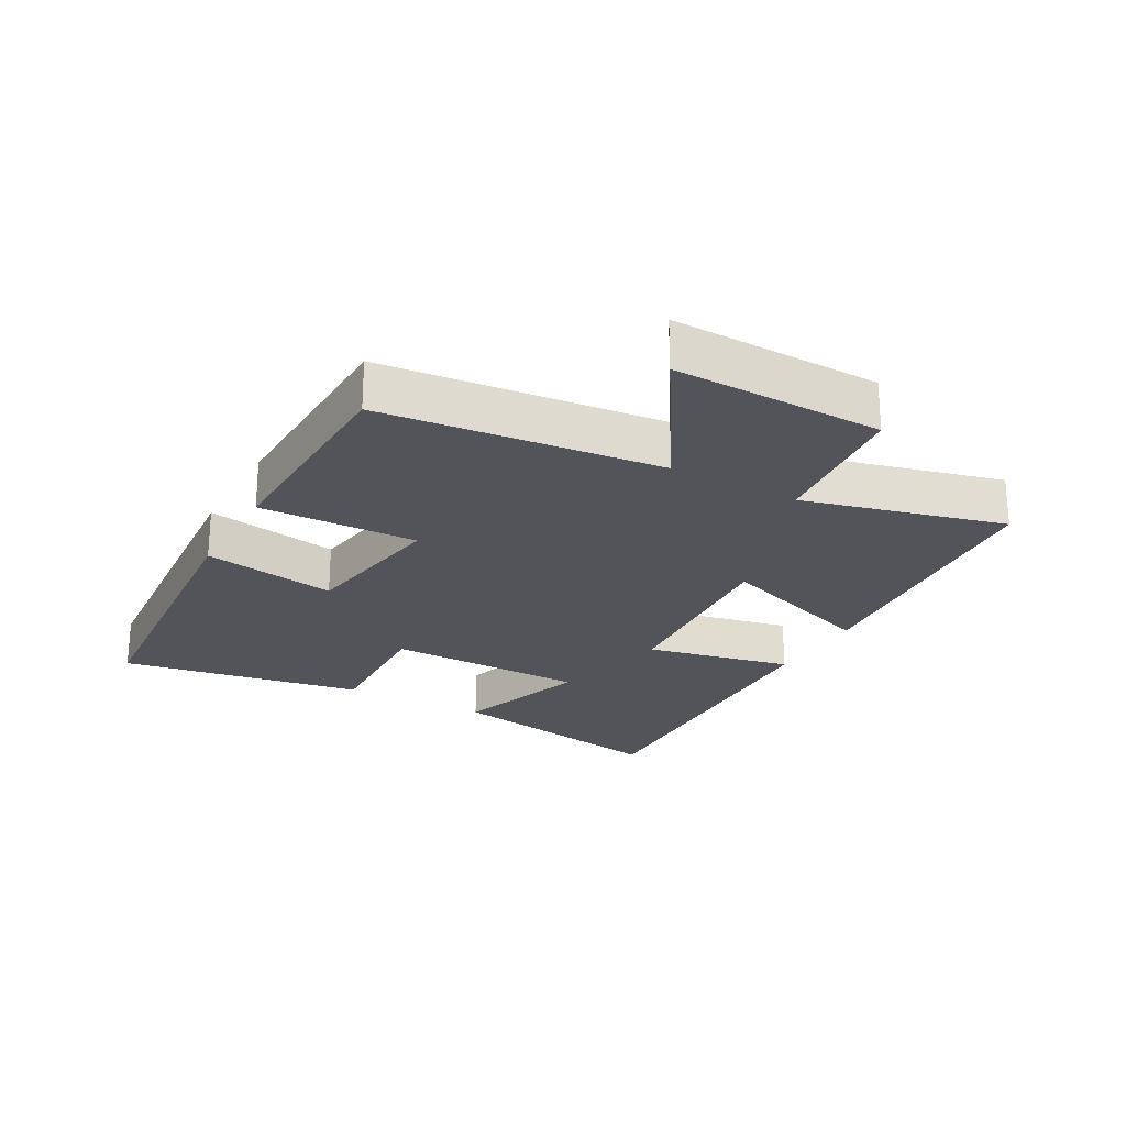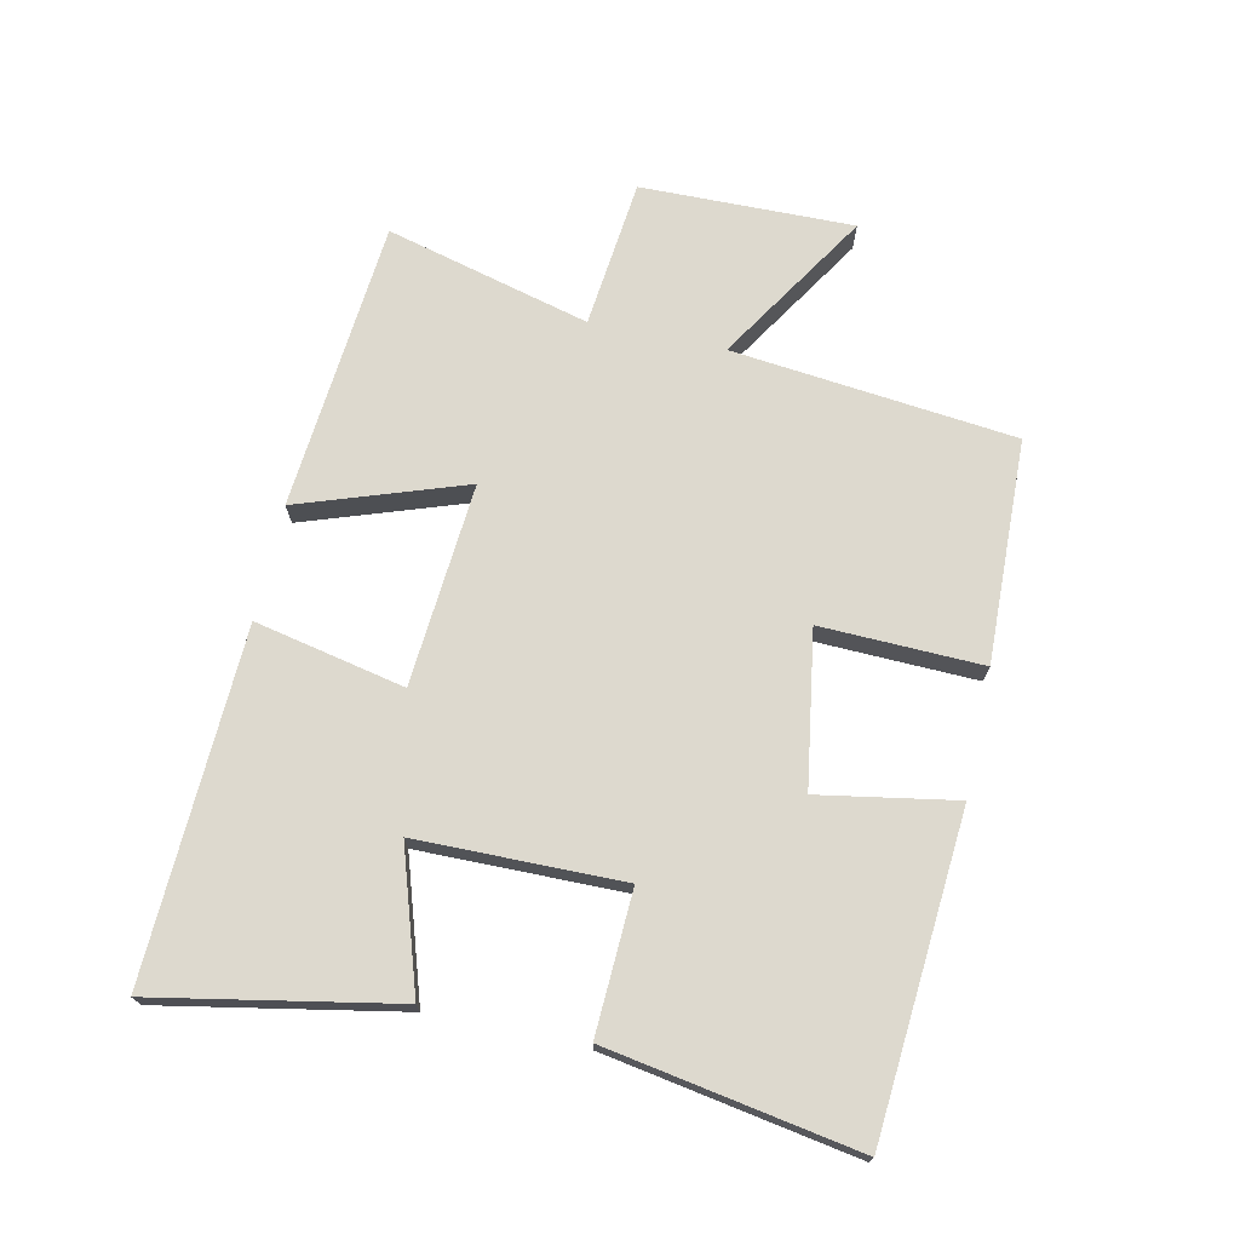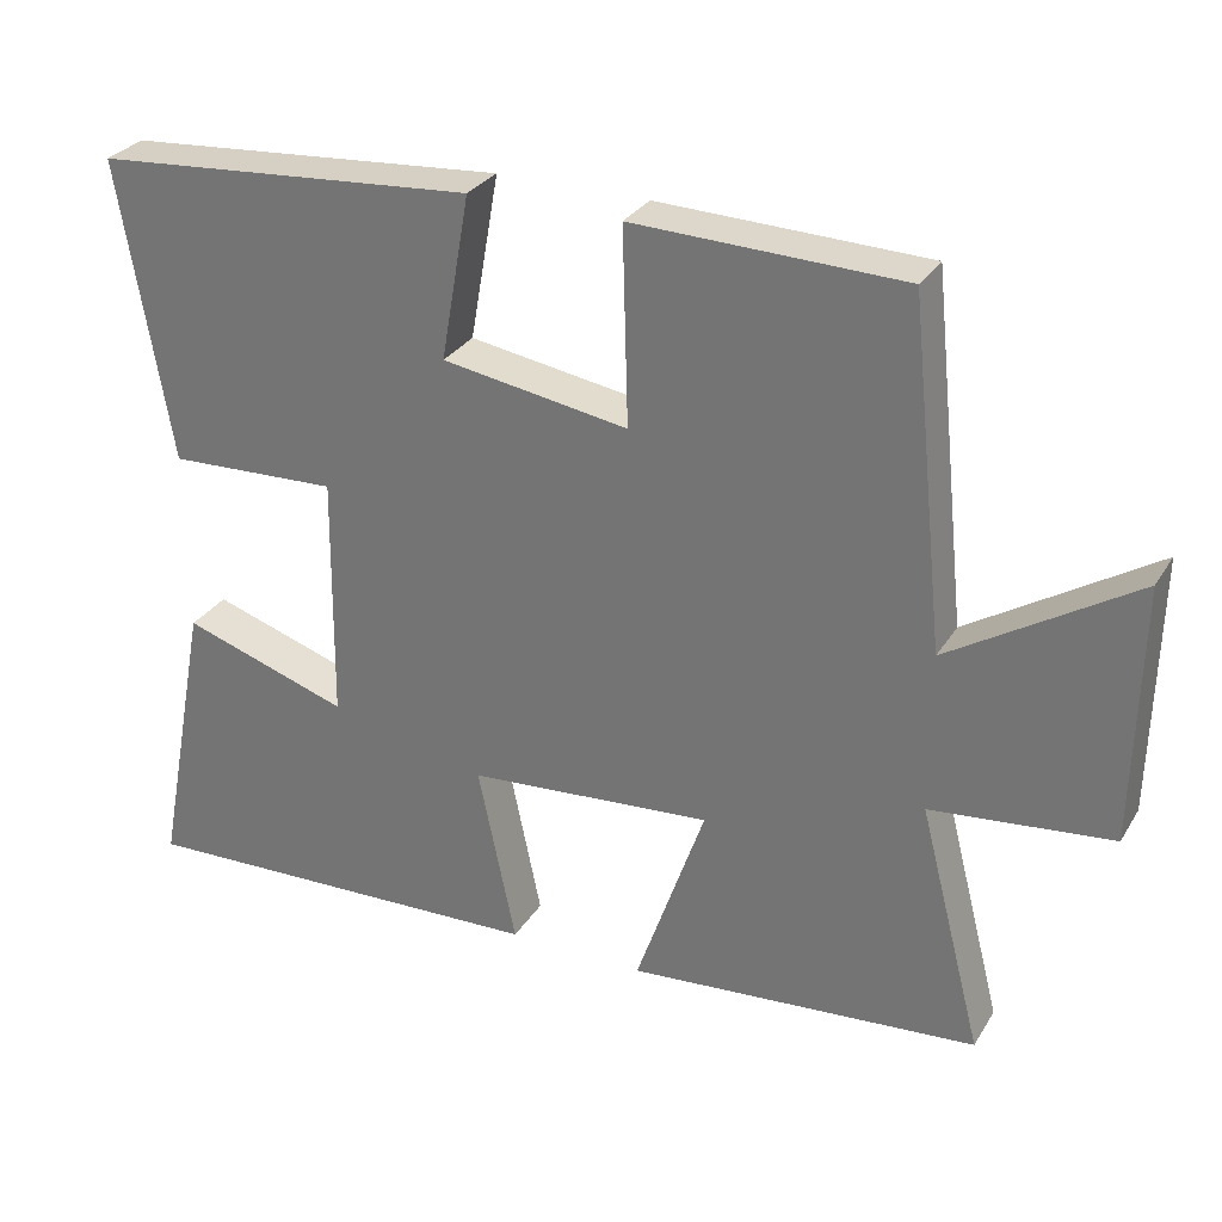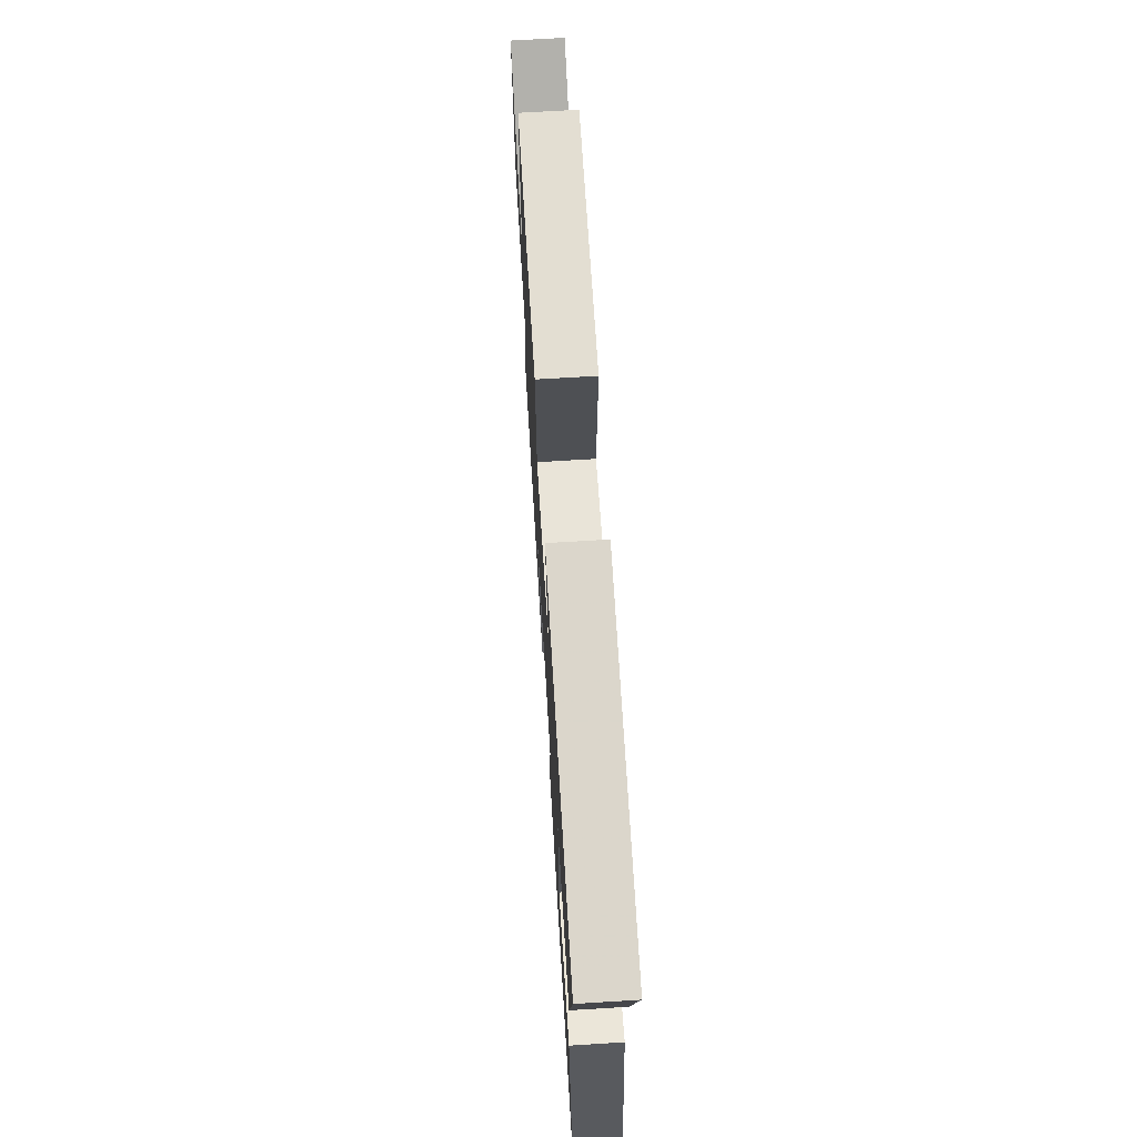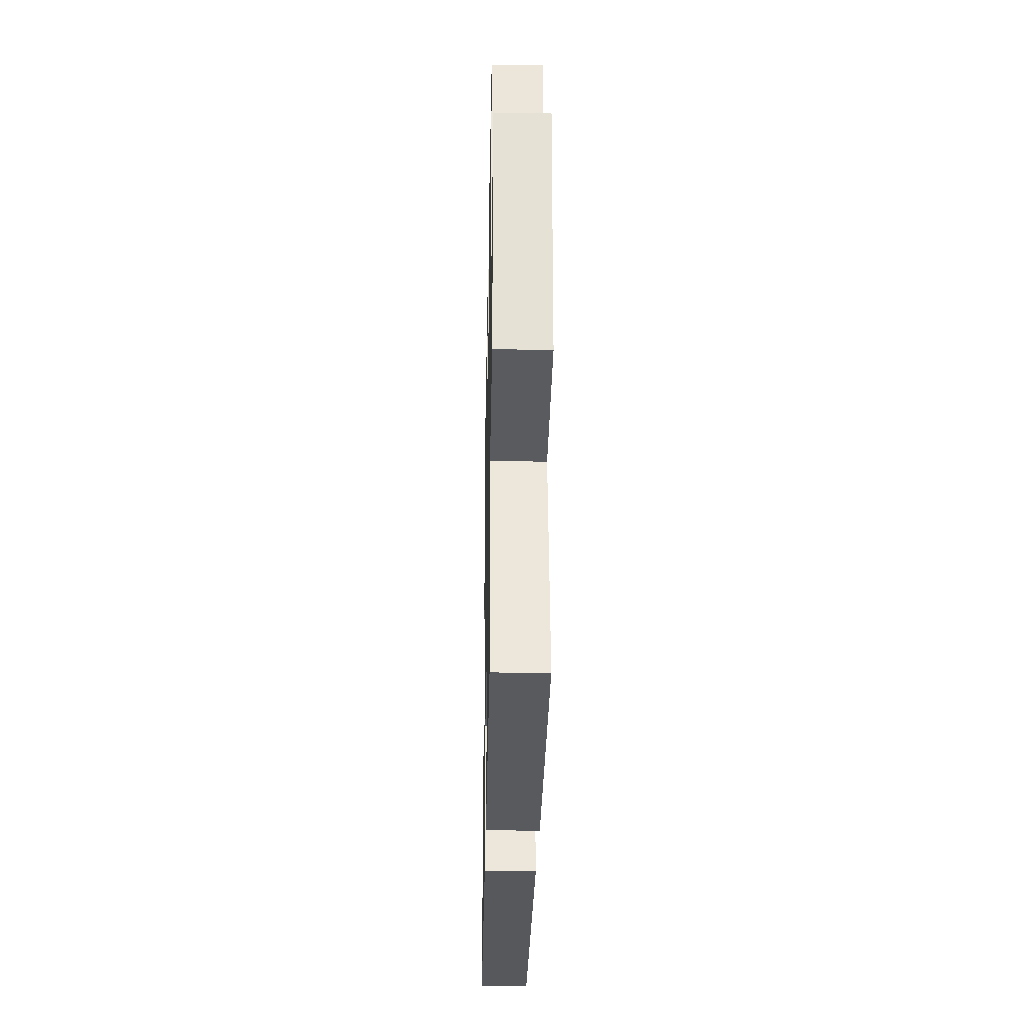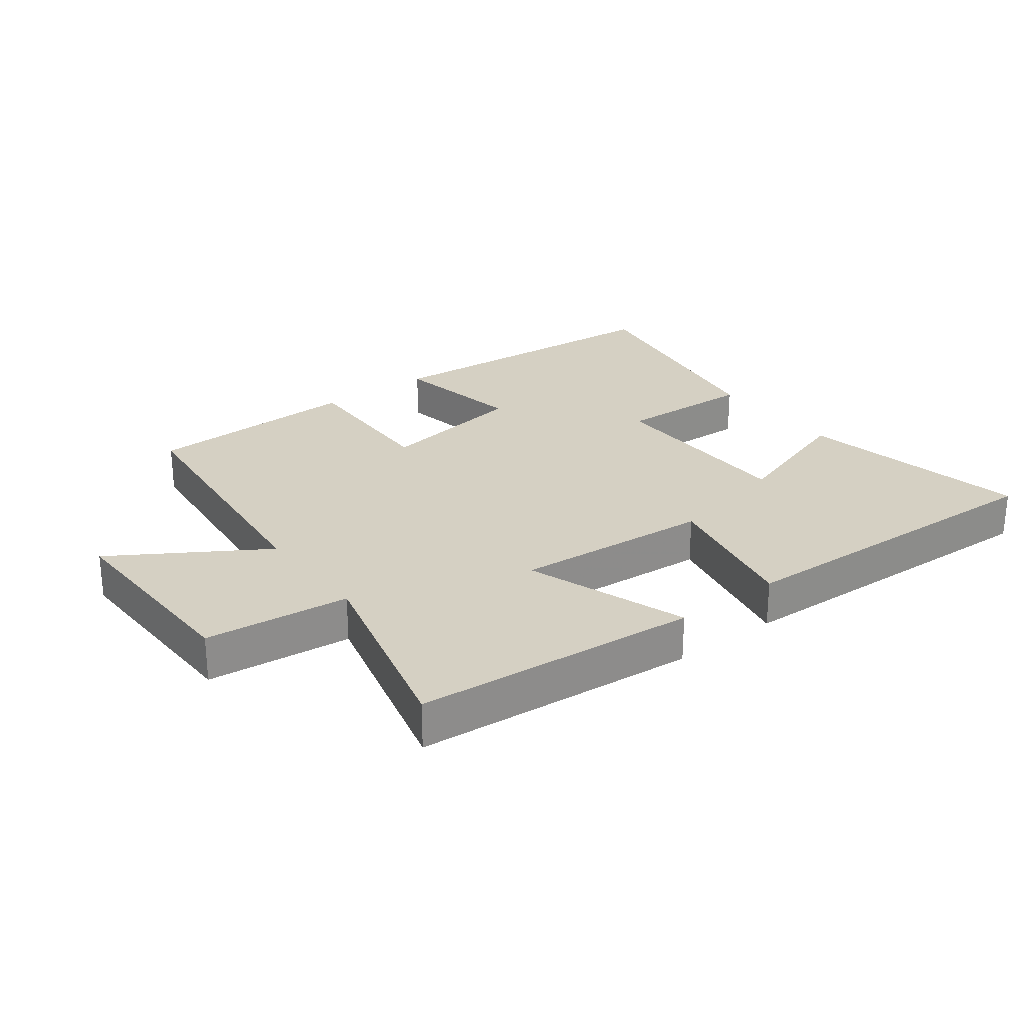
<metadata>
{"format":"obj","ext":"obj","renderer":"f3d","projection":"perspective","resolution":1024,"background":"white","views":[{"elev":-23.7,"azim":61.0,"up":"+Y"},{"elev":71.8,"azim":-77.7,"up":"+Y"},{"elev":29.5,"azim":26.1,"up":"+Z"},{"elev":69.4,"azim":-93.5,"up":"+Z"},{"elev":-26.5,"azim":88.9,"up":"+Z"},{"elev":26.3,"azim":142.7,"up":"+Y"}]}
</metadata>
<code>
v 0.581 0.07 -0.462
v 0.136 0.07 -0.5
v 0.224 0.07 -0.246
v -0.086 0.07 -0.27
v -0.038 0.07 -0.5
v -0.57 0.07 -0.52
v -0.5 0.07 -0.155
v -0.288 0.07 -0.224
v -0.284 0.07 0.09
v -0.5 0.07 0.081
v -0.565 0.07 0.463
v -0.079 0.07 0.5
v -0.116 0.07 0.291
v 0.12 0.07 0.253
v 0.113 0.07 0.5
v 0.454 0.07 0.489
v 0.5 0.07 0.055
v 0.734 0.07 0.201
v 0.728 0.07 -0.125
v 0.5 0.07 -0.149
v 0.581 0 -0.462
v 0.136 0 -0.5
v 0.224 0 -0.246
v -0.086 0 -0.27
v -0.038 0 -0.5
v -0.57 0 -0.52
v -0.5 0 -0.155
v -0.288 0 -0.224
v -0.284 0 0.09
v -0.5 0 0.081
v -0.565 0 0.463
v -0.079 0 0.5
v -0.116 0 0.291
v 0.12 0 0.253
v 0.113 0 0.5
v 0.454 0 0.489
v 0.5 0 0.055
v 0.734 0 0.201
v 0.728 0 -0.125
v 0.5 0 -0.149
f 17 18 19 20
f 15 16 17 20
f 14 15 20 1
f 13 14 1
f 10 11 12 13
f 9 10 13
f 8 9 13
f 5 6 7 8
f 4 5 8
f 3 4 8 13
f 1 2 3
f 1 3 13
f 40 39 38 37
f 40 37 36 35
f 21 40 35 34
f 21 34 33
f 33 32 31 30
f 33 30 29
f 33 29 28
f 28 27 26 25
f 28 25 24
f 33 28 24 23
f 23 22 21
f 33 23 21
f 1 21 22 2
f 2 22 23 3
f 3 23 24 4
f 4 24 25 5
f 5 25 26 6
f 6 26 27 7
f 7 27 28 8
f 8 28 29 9
f 9 29 30 10
f 10 30 31 11
f 11 31 32 12
f 12 32 33 13
f 13 33 34 14
f 14 34 35 15
f 15 35 36 16
f 16 36 37 17
f 17 37 38 18
f 18 38 39 19
f 19 39 40 20
f 20 40 21 1

</code>
